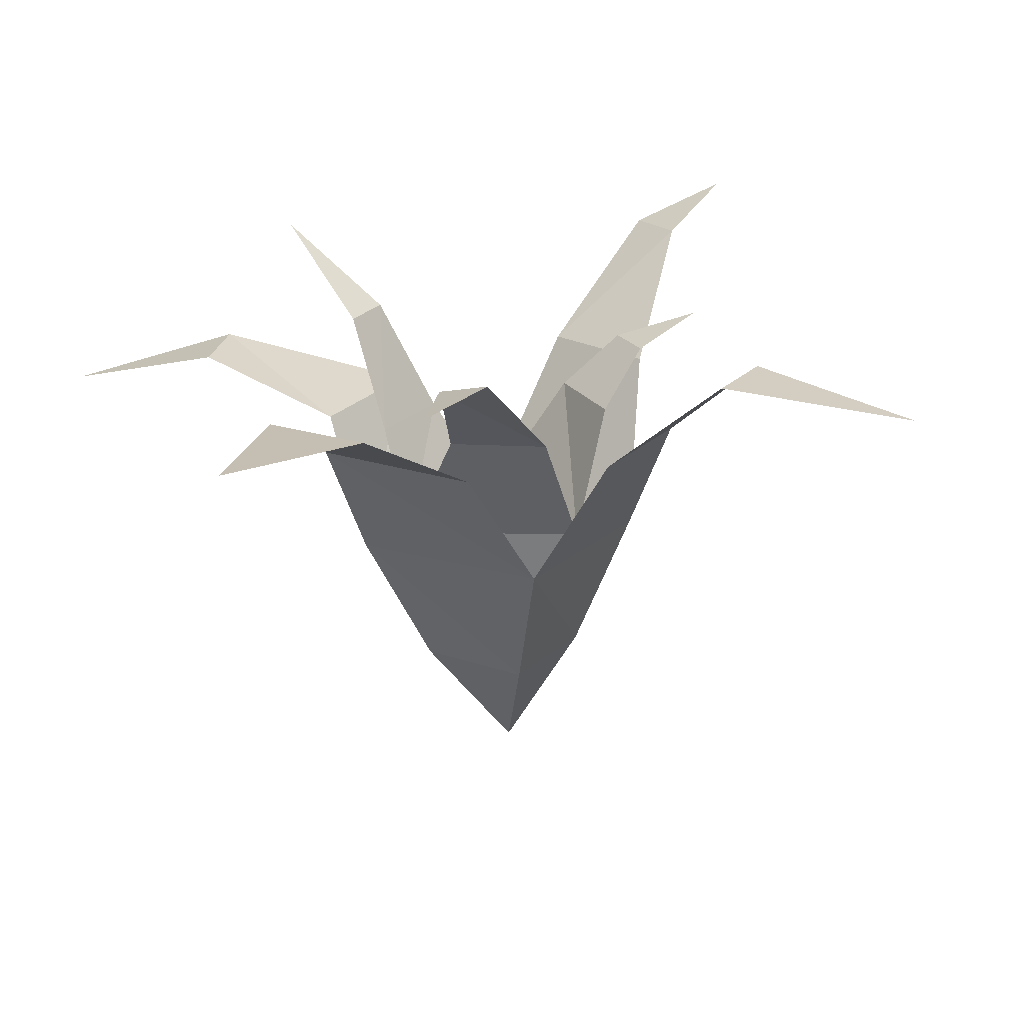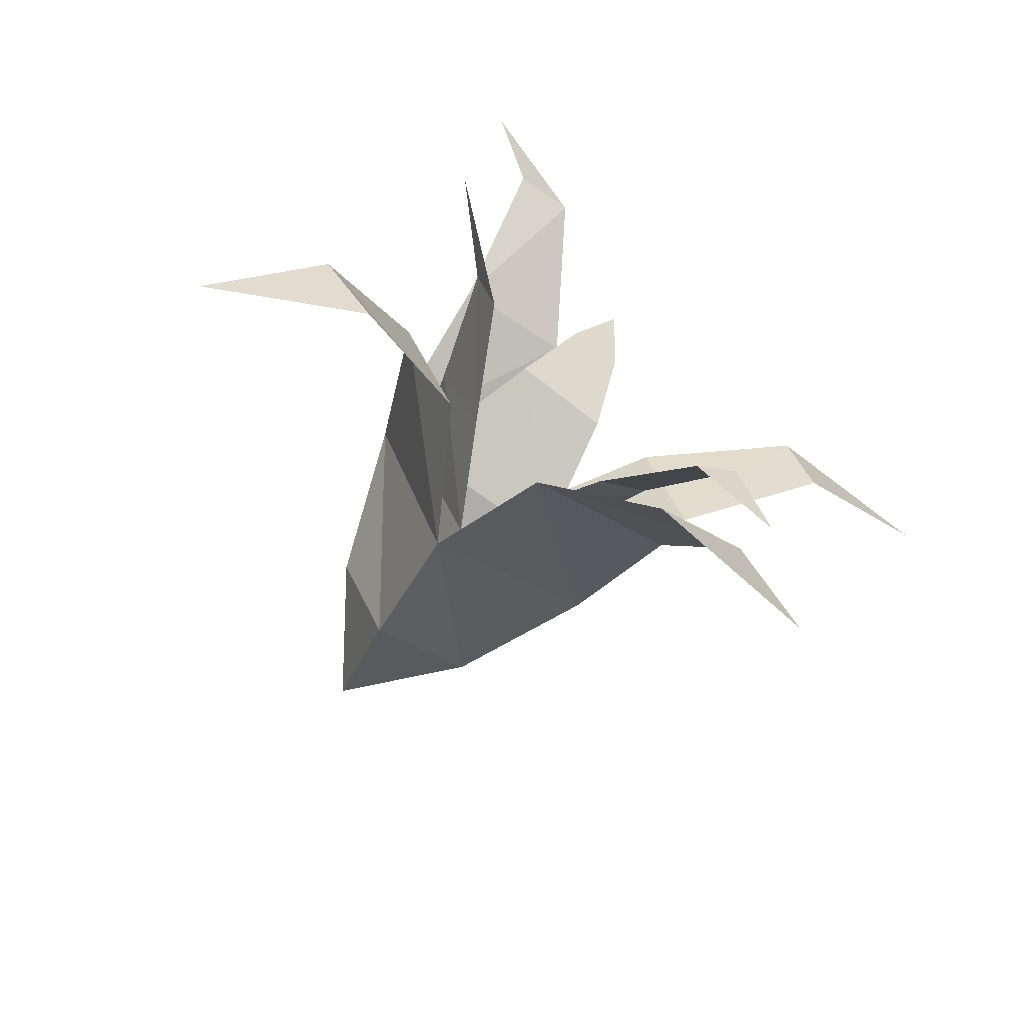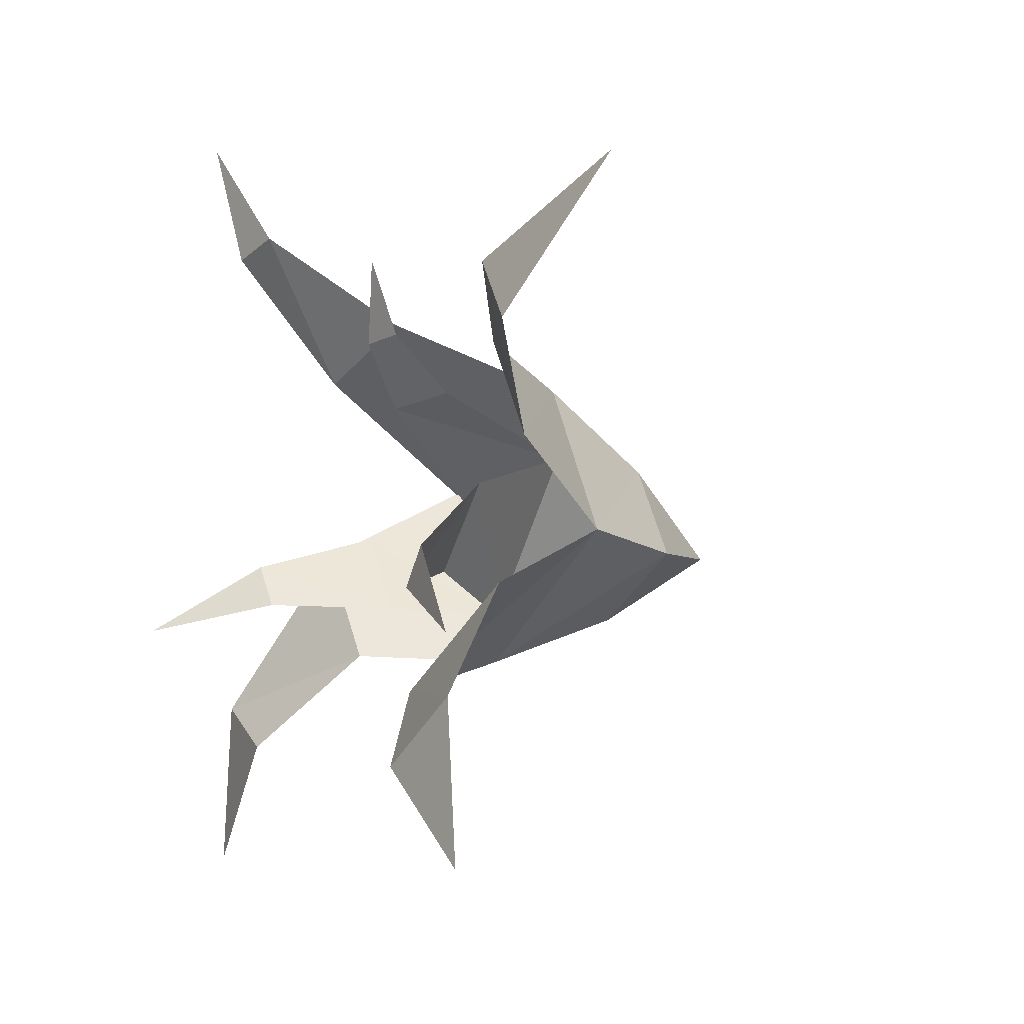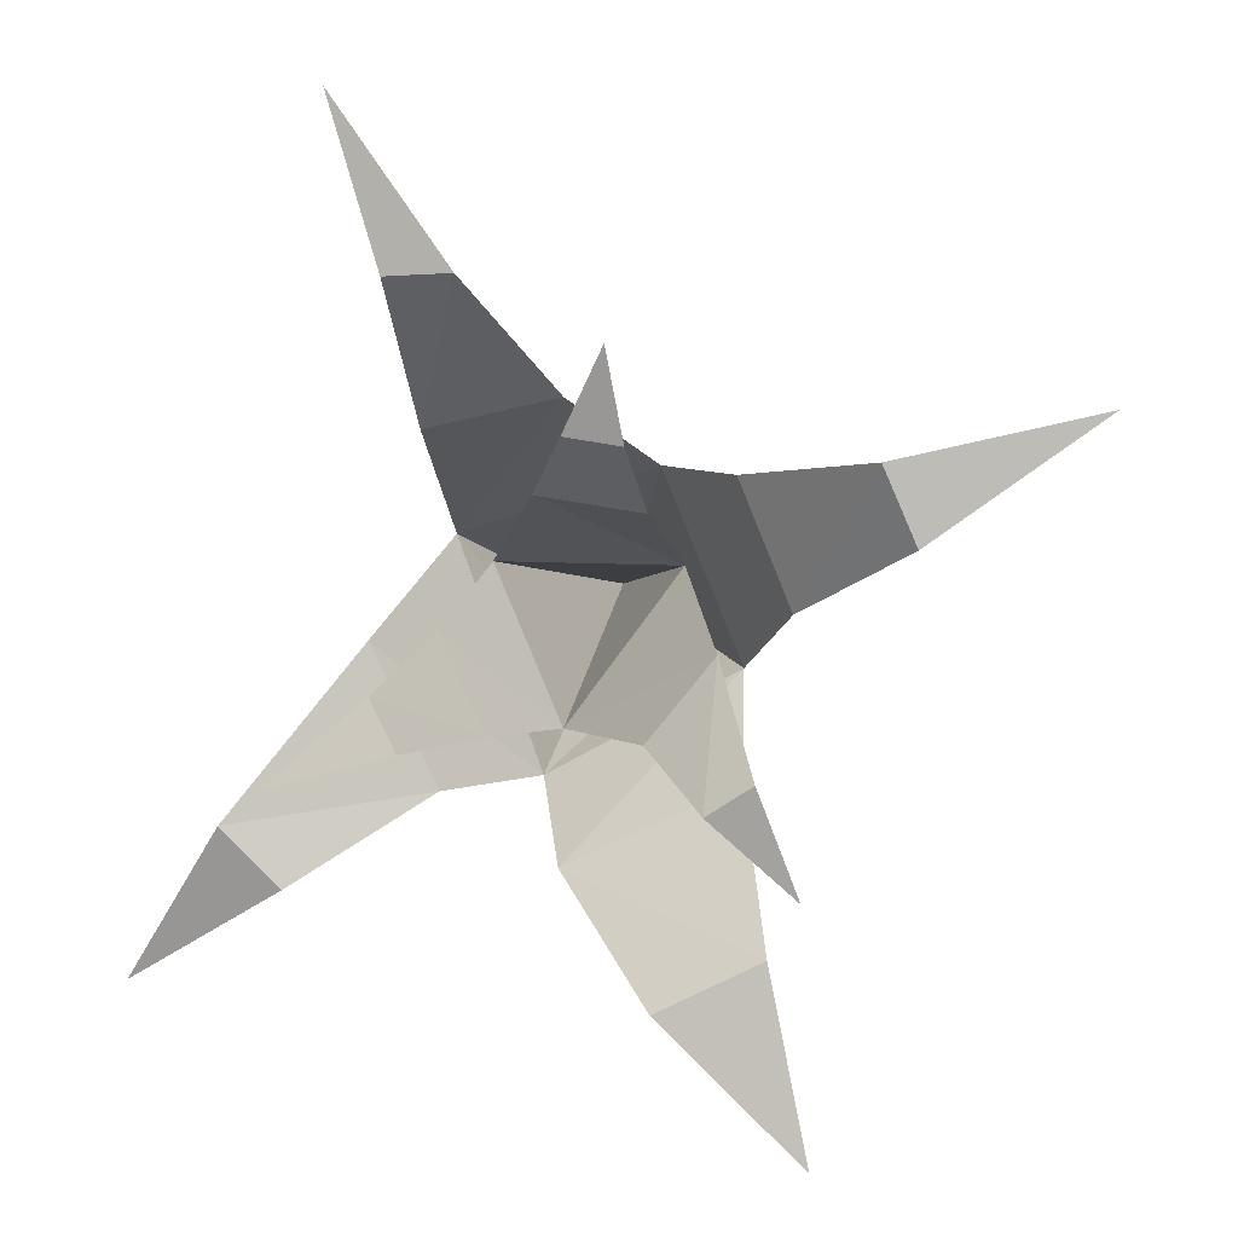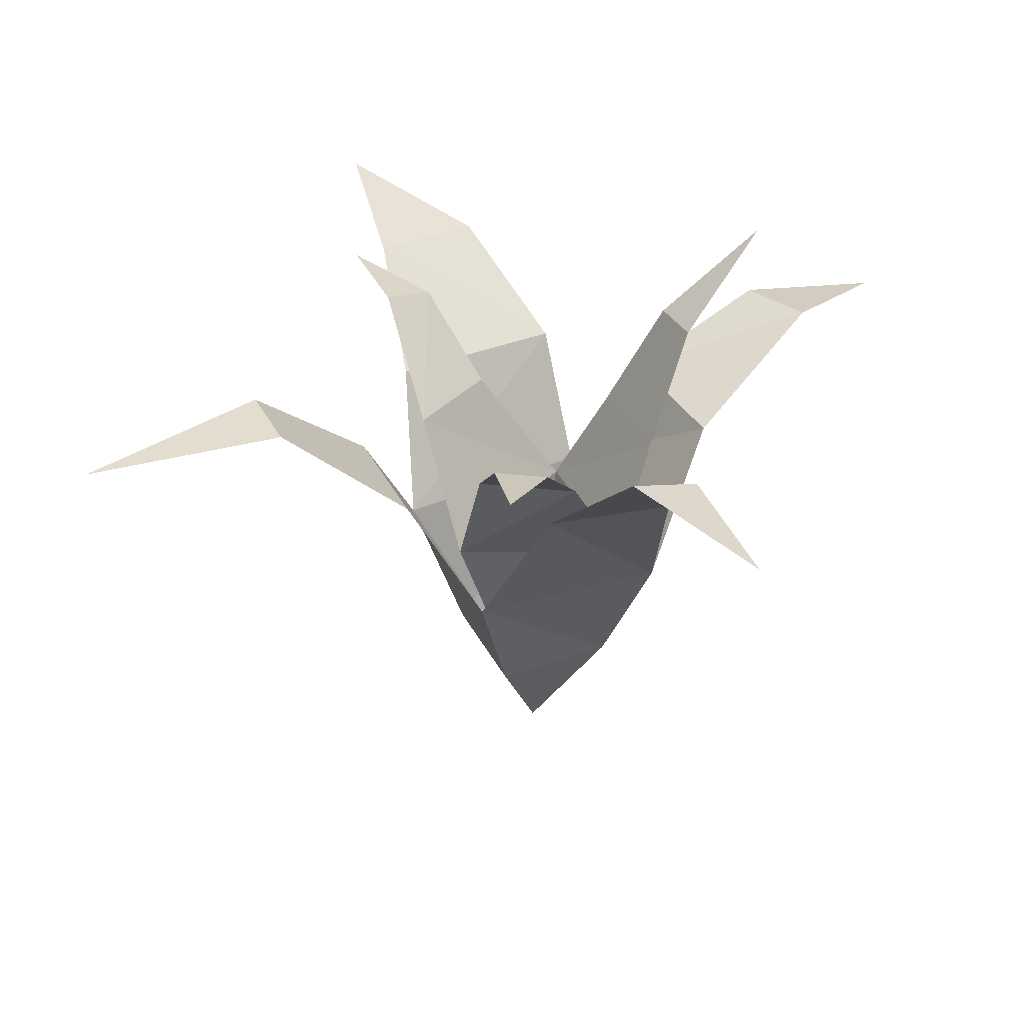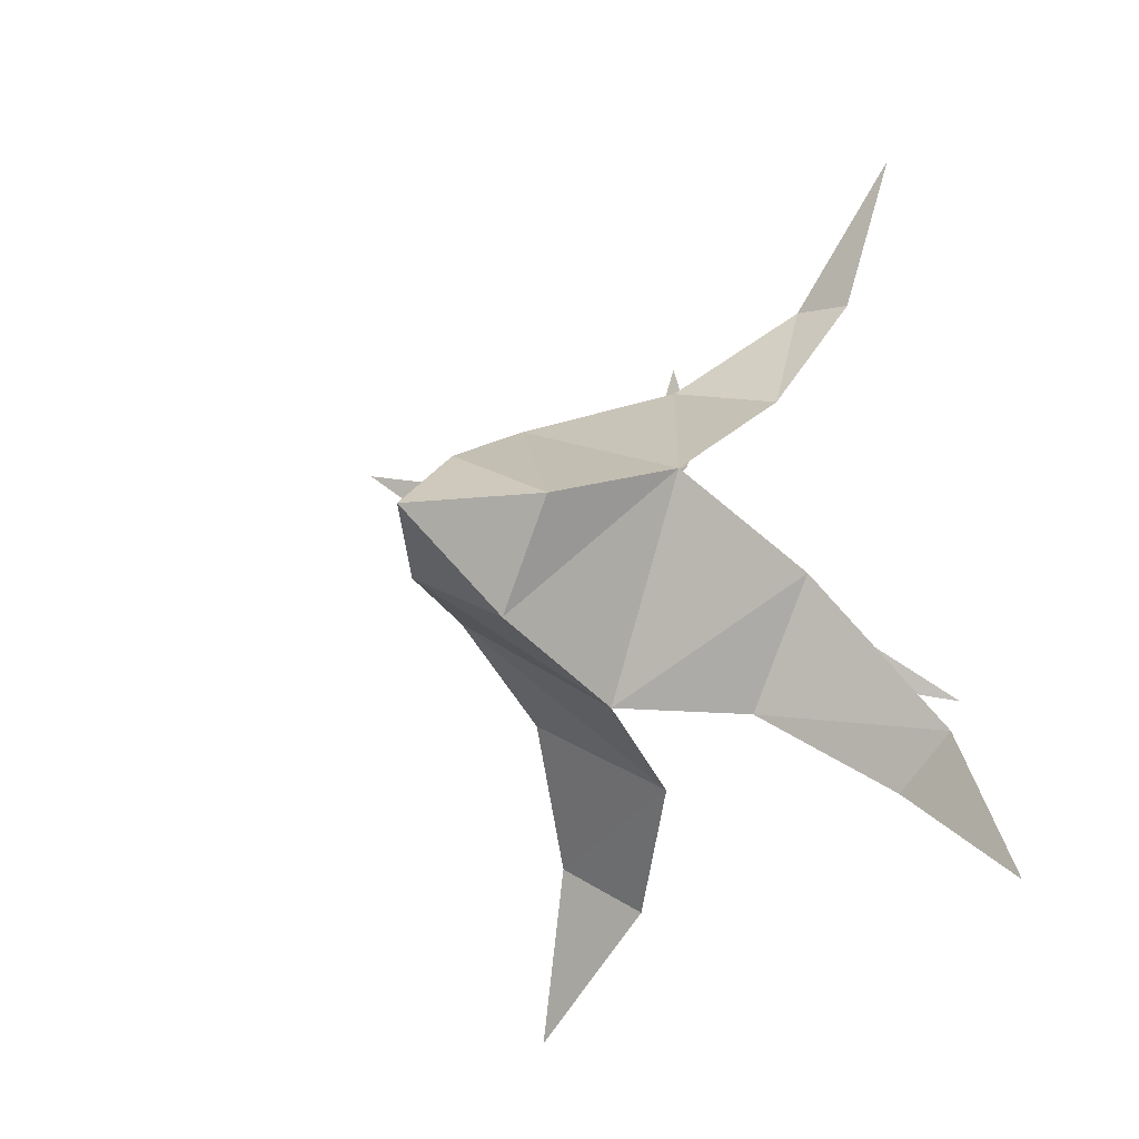
<metadata>
{"format":"obj","ext":"obj","renderer":"f3d","projection":"perspective","resolution":1024,"background":"white","views":[{"elev":21.6,"azim":-124.1,"up":"+Y"},{"elev":-70.2,"azim":143.7,"up":"+Z"},{"elev":-20.6,"azim":-125.9,"up":"+Z"},{"elev":4.7,"azim":-174.3,"up":"+Z"},{"elev":36.7,"azim":-1.2,"up":"+Y"},{"elev":-11.2,"azim":36.9,"up":"+Z"}]}
</metadata>
<code>
o OW_LOB_BUSH_V1
v 0.068 1.751 0.9705
v -0.7009 1.586 -0.7228
v 0.1557 0.2103 -0.4378
v 0.9595 1.59 -0.1074
v -0.3282 1.988 -1.677
v 0.6626 1.506 -0.07287
v -0.2682 1.636 -0.5549
v 0.6645 0.9191 0.333
v -0.6723 1.607 0.6318
v 0.1148 1.586 -1.111
v -0.6675 0.9191 -0.2801
v -0.2126 1.926 0.7596
v -0.2821 0.9184 0.6518
v 0.1626 0.9807 -0.5621
v -0.3996 0.9807 0.1953
v -0.1509 0.2103 0.374
v 0.2618 0.9184 -0.7883
v 1.309 1.821 -1.19
v 0.645 1.571 -0.7771
v -1.461 2.116 0.3371
v -0.9197 1.585 0.02139
v 0.7551 2.358 1.468
v 0.6932 1.751 0.8285
v 0.4869 0.9822 0.2107
v 0.4168 0.2103 0.118
v -0.3925 0.2103 -0.1905
v 0.2211 1.642 0.5421
v -1.019 2.064 -2.33
v -0.8312 1.988 -1.428
v 0.7477 2.082 -0.5524
v 0.4445 1.506 -0.5405
v -0.7849 2.125 -0.6563
v -0.5929 1.636 -0.1538
v -0.2886 1.642 0.4614
v 2.073 1.579 -1.652
v 1.587 1.838 -0.9065
v -2.283 2.064 0.9209
v -1.304 2.128 0.7026
v 0.9728 2.434 2.241
v 0.4474 2.358 1.482
v -0.139 2.045 1.198
v 0.0613 1.927 0.803
v 1.26 2.535 -0.6527
v 0.8666 2.094 -0.3021
v -0.9784 2.103 -1.162
v -0.5607 2.063 -0.807
v 0.01851 -0.3858 0.01511
f 3 8 17
f 17 8 3
f 16 11 26
f 26 11 16
f 8 13 25
f 8 25 13
f 11 26 17
f 11 17 26
f 24 47 14
f 14 47 24
f 8 17 4
f 8 4 17
f 1 8 13
f 13 8 1
f 10 2 29
f 2 10 29
f 10 11 2
f 2 11 10
f 24 15 27
f 24 27 15
f 11 13 21
f 21 13 11
f 15 33 14
f 33 15 14
f 47 15 24
f 14 15 47
f 24 15 47
f 47 15 14
f 16 11 13
f 16 13 25
f 13 11 16
f 16 25 13
f 17 11 10
f 10 11 17
f 4 19 36
f 36 19 4
f 19 4 17
f 19 17 4
f 9 38 21
f 9 21 38
f 21 13 9
f 9 13 21
f 1 23 40
f 40 23 1
f 1 8 23
f 23 8 1
f 24 14 6
f 24 6 14
f 25 8 3
f 3 47 25
f 3 8 25
f 25 47 3
f 3 17 26
f 26 47 3
f 3 47 26
f 3 26 17
f 34 15 27
f 34 27 15
f 5 10 29
f 29 28 5
f 5 29 10
f 5 28 29
f 6 31 44
f 44 31 6
f 31 6 14
f 31 14 6
f 7 33 46
f 46 33 7
f 7 14 33
f 7 33 14
f 27 42 34
f 27 34 42
f 36 19 18
f 18 35 36
f 18 19 36
f 36 35 18
f 20 21 38
f 38 37 20
f 20 38 21
f 20 37 38
f 40 23 22
f 22 39 40
f 22 23 40
f 40 39 22
f 12 34 42
f 42 41 12
f 12 42 34
f 12 41 42
f 44 31 30
f 30 43 44
f 30 31 44
f 44 43 30
f 46 33 32
f 32 45 46
f 32 33 46
f 46 45 32
f 16 47 26
f 25 47 16
f 26 47 16
f 16 47 25

</code>
